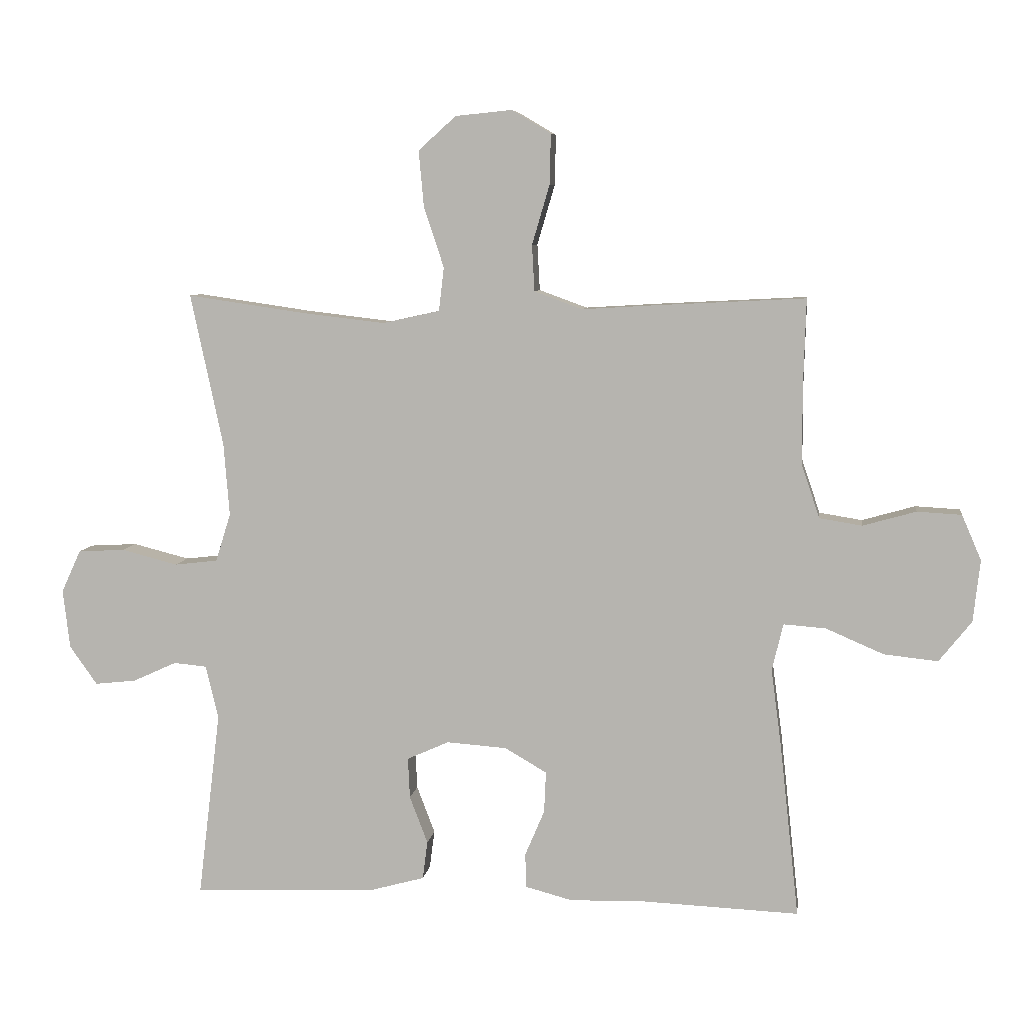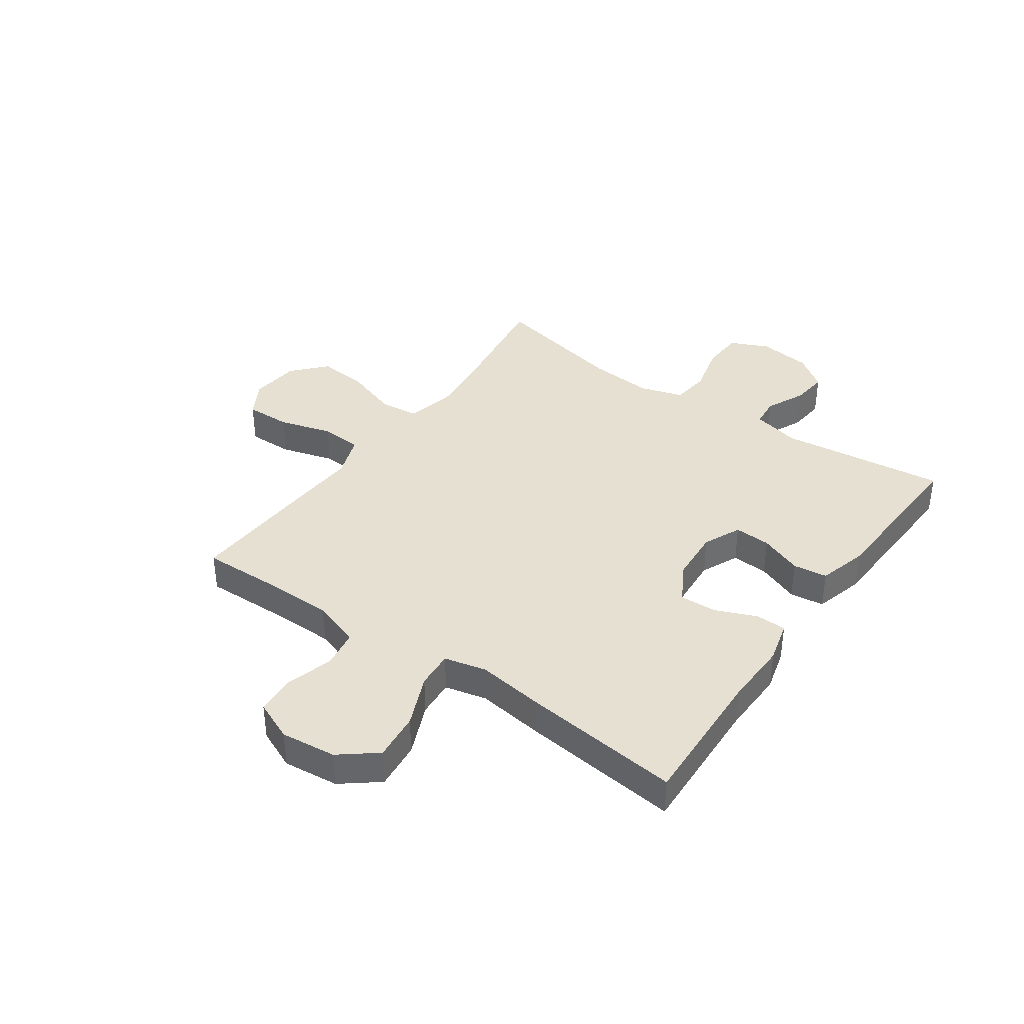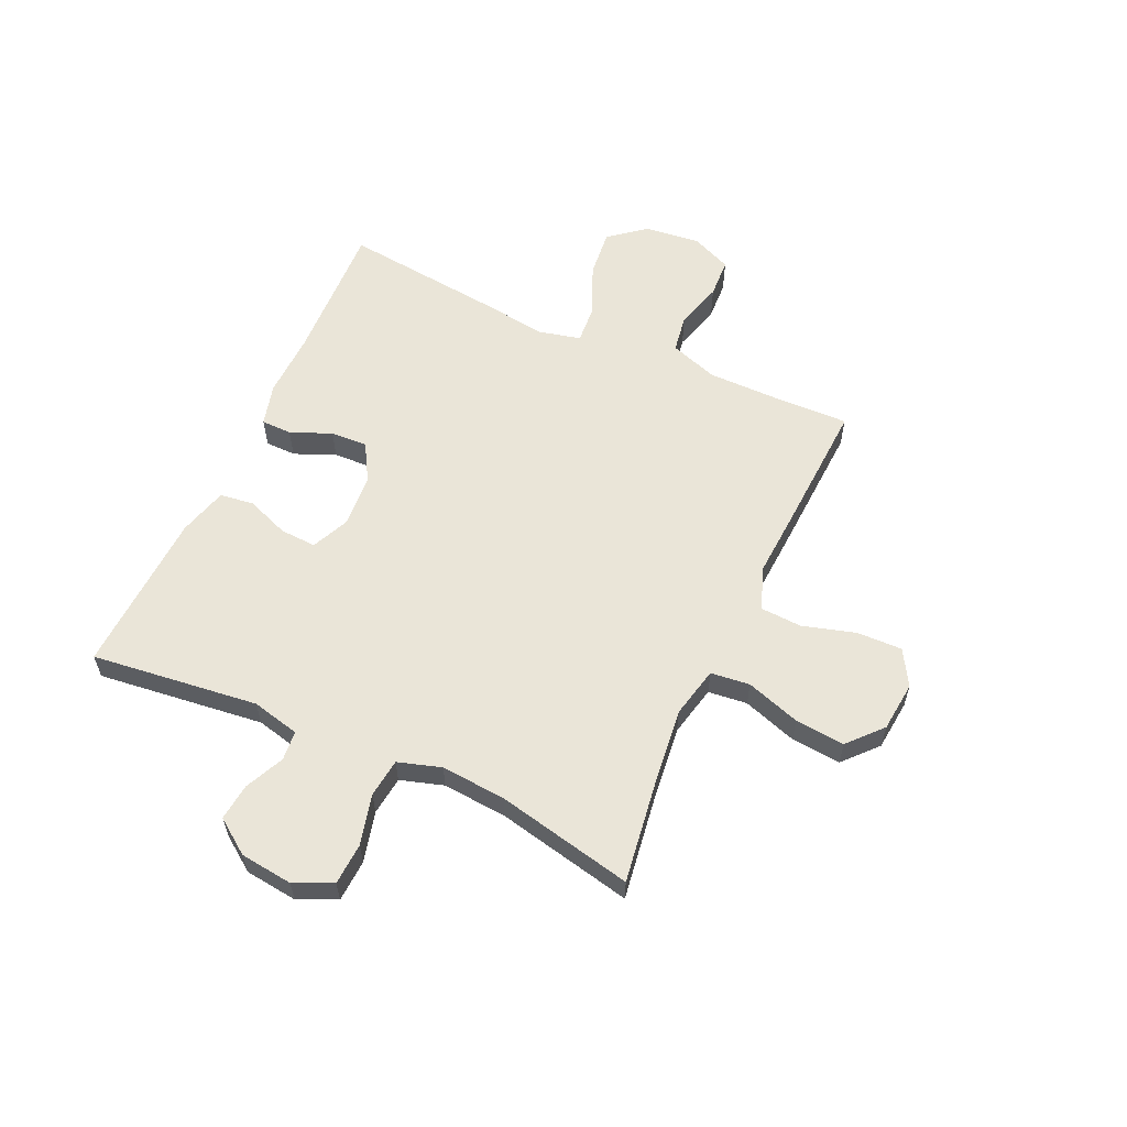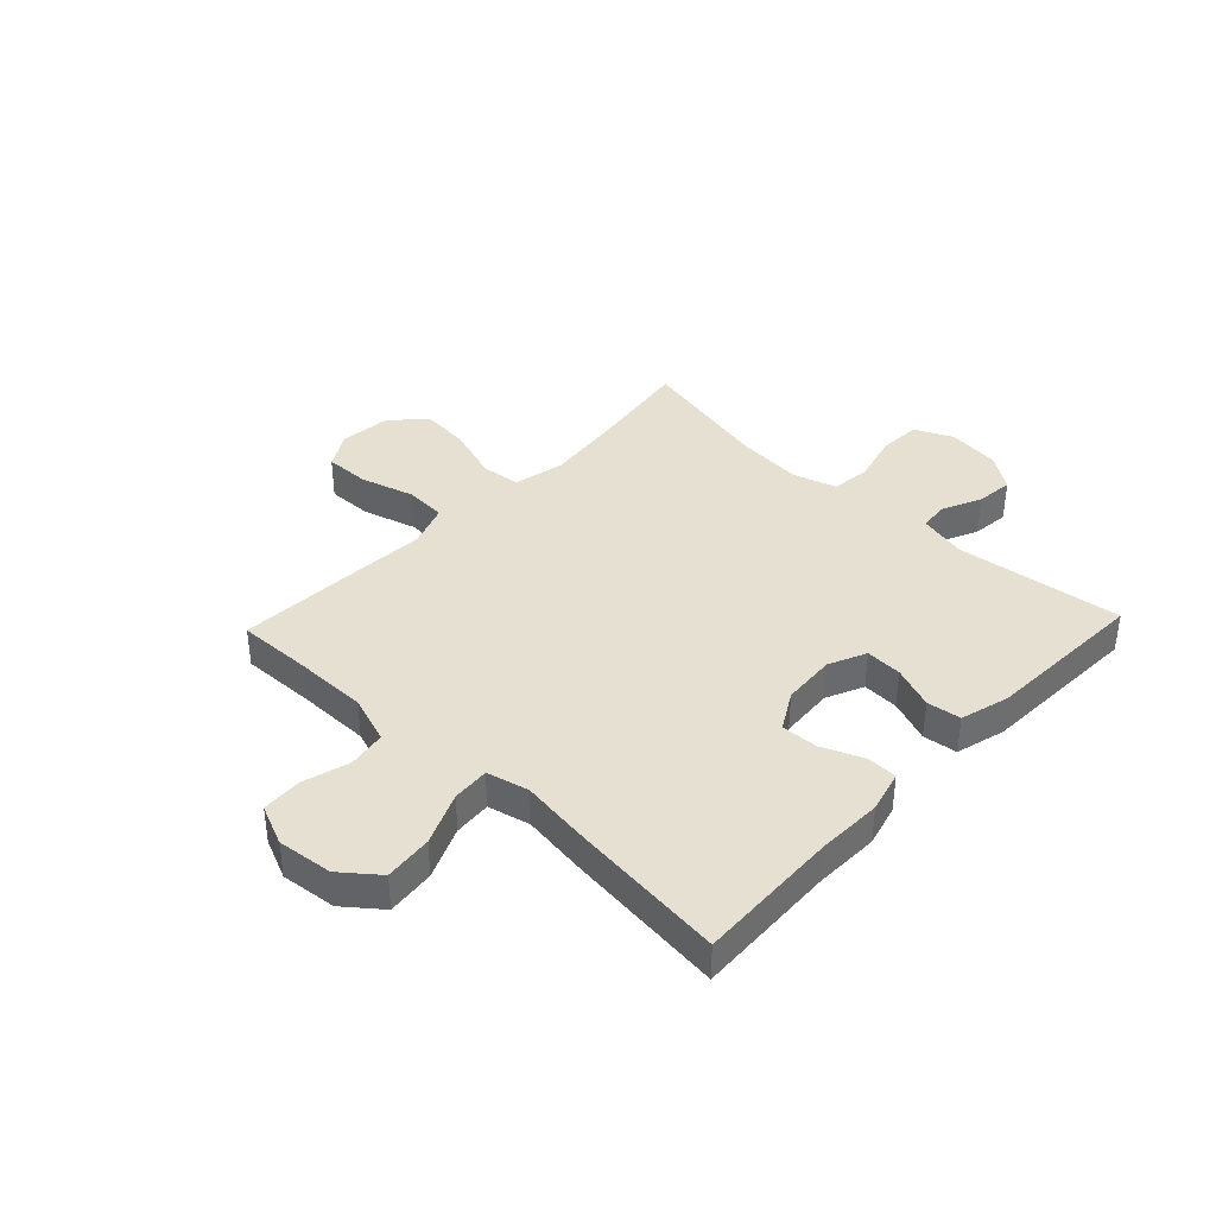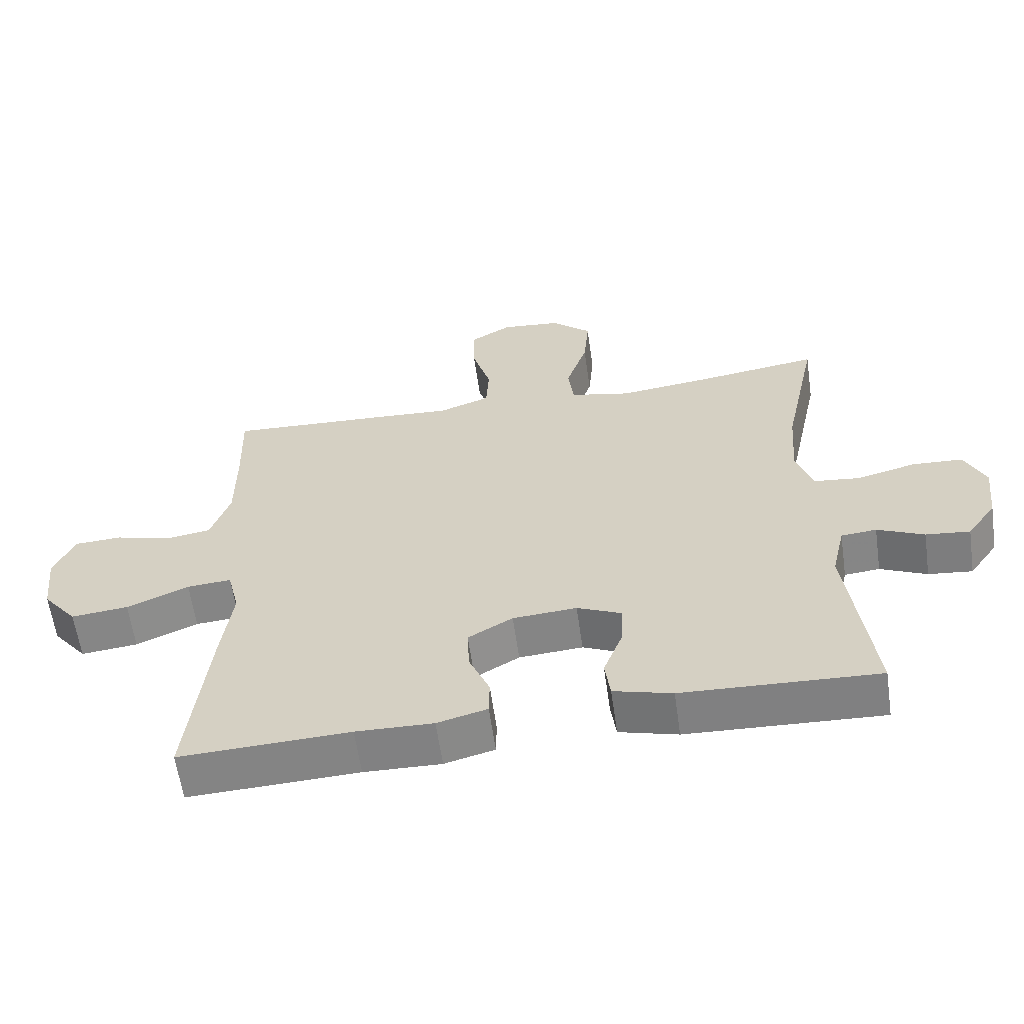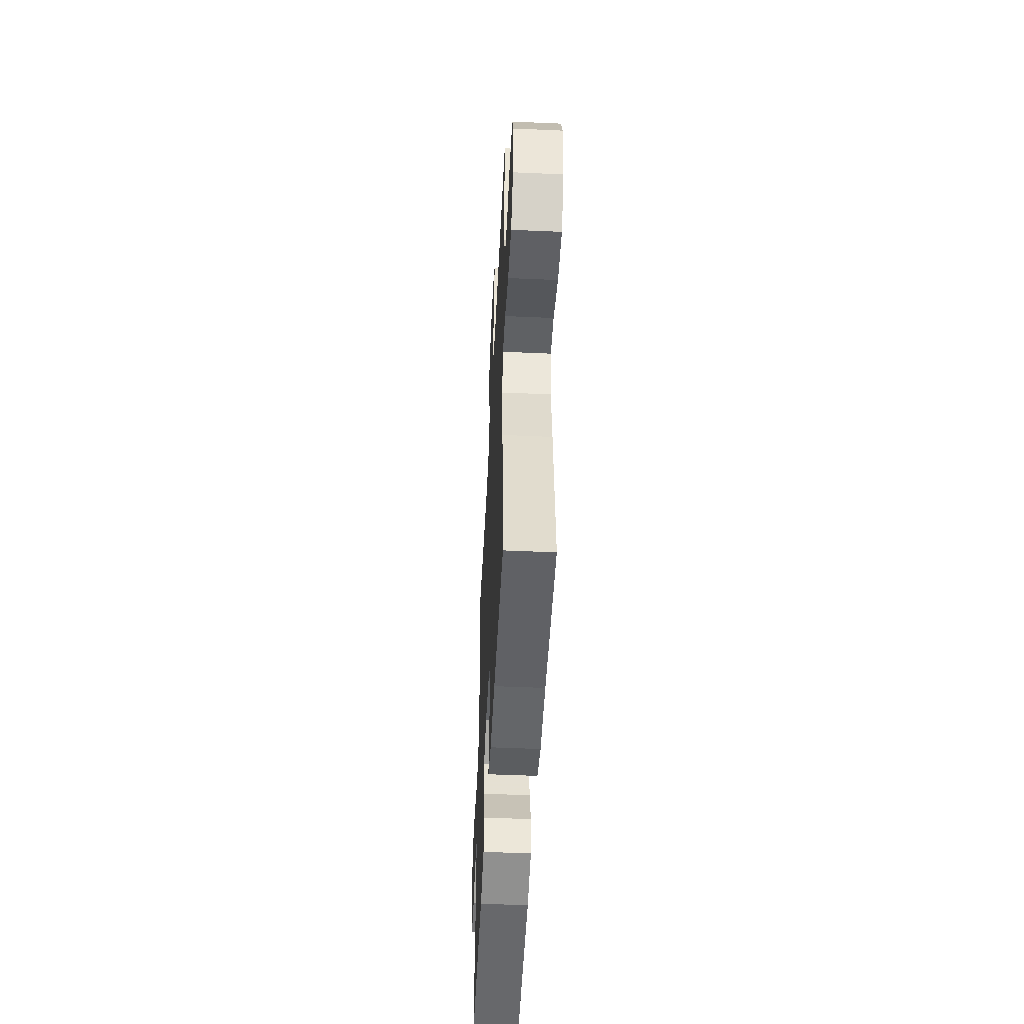
<metadata>
{"format":"obj","ext":"obj","renderer":"f3d","projection":"perspective","resolution":1024,"background":"white","views":[{"elev":7.2,"azim":7.7,"up":"+Z"},{"elev":38.4,"azim":125.3,"up":"+Y"},{"elev":58.8,"azim":-65.4,"up":"+Y"},{"elev":38.5,"azim":133.5,"up":"+Y"},{"elev":-60.8,"azim":-171.9,"up":"+Z"},{"elev":-50.2,"azim":87.2,"up":"+Z"}]}
</metadata>
<code>
v 0.5 0.07 -0.5
v 0.245 0.07 -0.489
v 0.129 0.07 -0.492
v 0.054 0.07 -0.472
v 0.053 0.07 -0.417
v 0.084 0.07 -0.344
v 0.087 0.07 -0.278
v 0.02 0.07 -0.239
v -0.076 0.07 -0.232
v -0.143 0.07 -0.262
v -0.14 0.07 -0.327
v -0.111 0.07 -0.403
v -0.119 0.07 -0.464
v -0.207 0.07 -0.488
v -0.5 0.07 -0.5
v -0.464 0.07 -0.202
v -0.484 0.07 -0.116
v -0.537 0.07 -0.111
v -0.607 0.07 -0.143
v -0.673 0.07 -0.15
v -0.717 0.07 -0.088
v -0.728 0.07 0.006
v -0.697 0.07 0.074
v -0.622 0.07 0.078
v -0.532 0.07 0.055
v -0.463 0.07 0.063
v -0.439 0.07 0.14
v -0.448 0.07 0.256
v -0.5 0.07 0.5
v -0.315 0.07 0.473
v -0.179 0.07 0.457
v -0.088 0.07 0.477
v -0.08 0.07 0.547
v -0.112 0.07 0.644
v -0.12 0.07 0.733
v -0.06 0.07 0.787
v 0.03 0.07 0.796
v 0.093 0.07 0.759
v 0.091 0.07 0.678
v 0.063 0.07 0.583
v 0.067 0.07 0.509
v 0.144 0.07 0.481
v 0.262 0.07 0.488
v 0.5 0.07 0.5
v 0.496 0.07 0.365
v 0.496 0.07 0.237
v 0.525 0.07 0.151
v 0.593 0.07 0.14
v 0.678 0.07 0.164
v 0.749 0.07 0.16
v 0.78 0.07 0.088
v 0.769 0.07 -0.011
v 0.717 0.07 -0.076
v 0.631 0.07 -0.067
v 0.538 0.07 -0.027
v 0.471 0.07 -0.022
v 0.453 0.07 -0.097
v 0.469 0.07 -0.217
v 0.5 0 -0.5
v 0.245 0 -0.489
v 0.129 0 -0.492
v 0.054 0 -0.472
v 0.053 0 -0.417
v 0.084 0 -0.344
v 0.087 0 -0.278
v 0.02 0 -0.239
v -0.076 0 -0.232
v -0.143 0 -0.262
v -0.14 0 -0.327
v -0.111 0 -0.403
v -0.119 0 -0.464
v -0.207 0 -0.488
v -0.5 0 -0.5
v -0.464 0 -0.202
v -0.484 0 -0.116
v -0.537 0 -0.111
v -0.607 0 -0.143
v -0.673 0 -0.15
v -0.717 0 -0.088
v -0.728 0 0.006
v -0.697 0 0.074
v -0.622 0 0.078
v -0.532 0 0.055
v -0.463 0 0.063
v -0.439 0 0.14
v -0.448 0 0.256
v -0.5 0 0.5
v -0.315 0 0.473
v -0.179 0 0.457
v -0.088 0 0.477
v -0.08 0 0.547
v -0.112 0 0.644
v -0.12 0 0.733
v -0.06 0 0.787
v 0.03 0 0.796
v 0.093 0 0.759
v 0.091 0 0.678
v 0.063 0 0.583
v 0.067 0 0.509
v 0.144 0 0.481
v 0.262 0 0.488
v 0.5 0 0.5
v 0.496 0 0.365
v 0.496 0 0.237
v 0.525 0 0.151
v 0.593 0 0.14
v 0.678 0 0.164
v 0.749 0 0.16
v 0.78 0 0.088
v 0.769 0 -0.011
v 0.717 0 -0.076
v 0.631 0 -0.067
v 0.538 0 -0.027
v 0.471 0 -0.022
v 0.453 0 -0.097
v 0.469 0 -0.217
f 57 58 1 2
f 56 57 2 3
f 52 53 54 55
f 52 55 56
f 51 52 56
f 48 49 50 51
f 47 48 51 56
f 46 47 56 3
f 42 43 44 45
f 42 45 46 3
f 37 38 39 40
f 37 40 41
f 36 37 41
f 33 34 35 36
f 33 36 41
f 32 33 41 42
f 28 29 30
f 27 28 30 31
f 26 27 31 32
f 22 23 24 25
f 22 25 26
f 21 22 26
f 18 19 20 21
f 17 18 21 26
f 16 17 26 32
f 11 12 13 14
f 10 11 14 15
f 3 4 5 6
f 3 6 7
f 42 3 7
f 32 42 7 8
f 10 15 16 32
f 9 10 32
f 8 9 32
f 60 59 116 115
f 61 60 115 114
f 113 112 111 110
f 114 113 110
f 114 110 109
f 109 108 107 106
f 114 109 106 105
f 61 114 105 104
f 103 102 101 100
f 61 104 103 100
f 98 97 96 95
f 99 98 95
f 99 95 94
f 94 93 92 91
f 99 94 91
f 100 99 91 90
f 88 87 86
f 89 88 86 85
f 90 89 85 84
f 83 82 81 80
f 84 83 80
f 84 80 79
f 79 78 77 76
f 84 79 76 75
f 90 84 75 74
f 72 71 70 69
f 73 72 69 68
f 64 63 62 61
f 65 64 61
f 65 61 100
f 66 65 100 90
f 90 74 73 68
f 90 68 67
f 90 67 66
f 1 59 60 2
f 2 60 61 3
f 3 61 62 4
f 4 62 63 5
f 5 63 64 6
f 6 64 65 7
f 7 65 66 8
f 8 66 67 9
f 9 67 68 10
f 10 68 69 11
f 11 69 70 12
f 12 70 71 13
f 13 71 72 14
f 14 72 73 15
f 15 73 74 16
f 16 74 75 17
f 17 75 76 18
f 18 76 77 19
f 19 77 78 20
f 20 78 79 21
f 21 79 80 22
f 22 80 81 23
f 23 81 82 24
f 24 82 83 25
f 25 83 84 26
f 26 84 85 27
f 27 85 86 28
f 28 86 87 29
f 29 87 88 30
f 30 88 89 31
f 31 89 90 32
f 32 90 91 33
f 33 91 92 34
f 34 92 93 35
f 35 93 94 36
f 36 94 95 37
f 37 95 96 38
f 38 96 97 39
f 39 97 98 40
f 40 98 99 41
f 41 99 100 42
f 42 100 101 43
f 43 101 102 44
f 44 102 103 45
f 45 103 104 46
f 46 104 105 47
f 47 105 106 48
f 48 106 107 49
f 49 107 108 50
f 50 108 109 51
f 51 109 110 52
f 52 110 111 53
f 53 111 112 54
f 54 112 113 55
f 55 113 114 56
f 56 114 115 57
f 57 115 116 58
f 58 116 59 1

</code>
